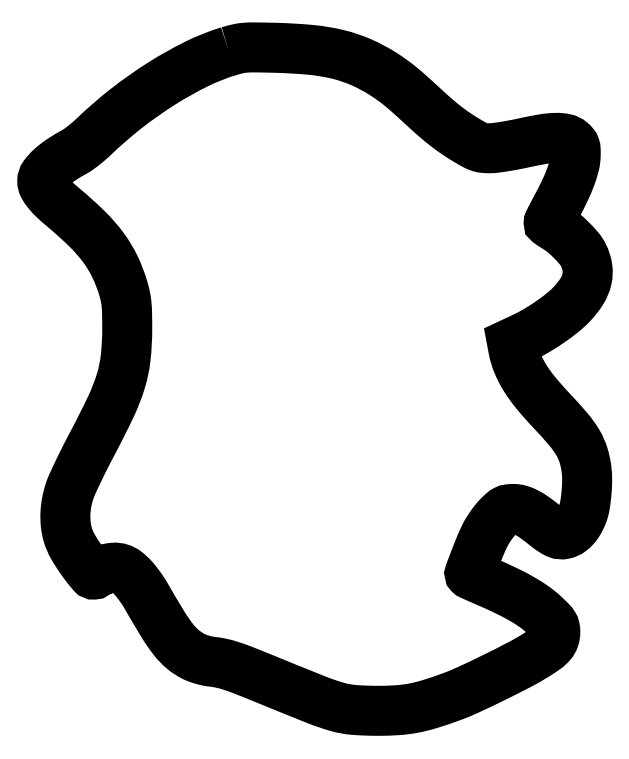
<metadata>
{"format":"dxf","ext":"dxf","renderer":"ezdxf+matplotlib","layout":"modelspace","background":"white","min_lineweight":24,"dpi":150}
</metadata>
<code>
0
SECTION
2
ENTITIES
0
POLYLINE
8
0
66
1
70
1
0
VERTEX
8
0
10
113
20
400.5
42
0.04125
0
VERTEX
8
0
10
93.57
20
392.8
42
0.02618
0
VERTEX
8
0
10
72.34
20
380.9
42
0.02488
0
VERTEX
8
0
10
51.08
20
365.9
42
0.02521
0
VERTEX
8
0
10
31.5
20
348.9
42
-0.0128
0
VERTEX
8
0
10
28.47
20
346.2
42
-0.01101
0
VERTEX
8
0
10
25.14
20
343.4
42
-0.01115
0
VERTEX
8
0
10
22.02
20
341.1
42
-0.03114
0
VERTEX
8
0
10
19.69
20
339.6
42
0.02095
0
VERTEX
8
0
10
11.41
20
334.6
42
0.03875
0
VERTEX
8
0
10
5.209
20
329.8
42
0.0491
0
VERTEX
8
0
10
1.217
20
325.4
42
0.1604
0
VERTEX
8
0
10
0
20
321.7
42
0.1244
0
VERTEX
8
0
10
0.7494
20
318.7
42
0.04582
0
VERTEX
8
0
10
3.156
20
315.1
42
0.03416
0
VERTEX
8
0
10
7.117
20
310.8
42
0.01534
0
VERTEX
8
0
10
12.85
20
305.7
42
-0.01989
0
VERTEX
8
0
10
27.23
20
292.8
42
-0.04056
0
VERTEX
8
0
10
37.19
20
281.3
42
-0.04751
0
VERTEX
8
0
10
44.16
20
269.7
42
-0.04067
0
VERTEX
8
0
10
49.24
20
256.3
42
-0.02039
0
VERTEX
8
0
10
50.43
20
251.5
42
-0.02696
0
VERTEX
8
0
10
51.1
20
247
42
-0.01855
0
VERTEX
8
0
10
51.41
20
241.3
42
-0.004645
0
VERTEX
8
0
10
51.5
20
232
42
-0.02739
0
VERTEX
8
0
10
50.55
20
214.7
42
-0.04713
0
VERTEX
8
0
10
47.63
20
200.5
42
-0.03674
0
VERTEX
8
0
10
41.57
20
185
42
-0.0107
0
VERTEX
8
0
10
30.01
20
162
42
0.005152
0
VERTEX
8
0
10
25.65
20
153.6
42
0.005495
0
VERTEX
8
0
10
21.57
20
145.3
42
0.005239
0
VERTEX
8
0
10
18.22
20
138
42
0.02536
0
VERTEX
8
0
10
16.57
20
133.8
42
0.03498
0
VERTEX
8
0
10
14.82
20
127
42
0.03568
0
VERTEX
8
0
10
14.04
20
120.1
42
0.03698
0
VERTEX
8
0
10
14.27
20
113.4
42
0.04528
0
VERTEX
8
0
10
15.5
20
107.3
42
0.05879
0
VERTEX
8
0
10
18.61
20
100.1
42
0.02569
0
VERTEX
8
0
10
24.3
20
91.3
42
0.0194
0
VERTEX
8
0
10
30.23
20
83.73
42
0.5093
0
VERTEX
8
0
10
32.44
20
83.9
42
-0.134
0
VERTEX
8
0
10
32.96
20
84.39
42
-0.0163
0
VERTEX
8
0
10
34.4
20
85.09
42
-0.0184
0
VERTEX
8
0
10
36.2
20
85.81
42
-0.01421
0
VERTEX
8
0
10
38.21
20
86.47
42
-0.05316
0
VERTEX
8
0
10
43.21
20
87.39
42
-0.0958
0
VERTEX
8
0
10
47.34
20
86.92
42
-0.0907
0
VERTEX
8
0
10
51.15
20
84.9
42
-0.04377
0
VERTEX
8
0
10
55.17
20
81.11
42
-0.01558
0
VERTEX
8
0
10
57.06
20
78.86
42
-0.009537
0
VERTEX
8
0
10
59.14
20
76.11
42
-0.009557
0
VERTEX
8
0
10
61.1
20
73.29
42
-0.01675
0
VERTEX
8
0
10
62.6
20
70.88
42
0.005773
0
VERTEX
8
0
10
73.07
20
53.17
42
0.02939
0
VERTEX
8
0
10
79.58
20
43.75
42
0.05209
0
VERTEX
8
0
10
85.19
20
37.93
42
0.05825
0
VERTEX
8
0
10
91.68
20
33.65
42
0.02852
0
VERTEX
8
0
10
94.09
20
32.6
42
0.01705
0
VERTEX
8
0
10
97.05
20
31.62
42
0.01704
0
VERTEX
8
0
10
100.1
20
30.85
42
0.0282
0
VERTEX
8
0
10
102.7
20
30.43
42
-0.02668
0
VERTEX
8
0
10
108.3
20
29.53
42
-0.02449
0
VERTEX
8
0
10
114
20
28.02
42
-0.01596
0
VERTEX
8
0
10
121.4
20
25.42
42
-0.004152
0
VERTEX
8
0
10
133
20
20.77
42
0.002072
0
VERTEX
8
0
10
166.1
20
7.39
42
0.02558
0
VERTEX
8
0
10
178.9
20
2.997
42
0.05066
0
VERTEX
8
0
10
189.1
20
1.18
42
0.01926
0
VERTEX
8
0
10
203.5
20
0.6444
42
0.01617
0
VERTEX
8
0
10
215.5
20
1.048
42
0.03052
0
VERTEX
8
0
10
225.1
20
2.274
42
0.0283
0
VERTEX
8
0
10
234.9
20
4.729
42
0.01195
0
VERTEX
8
0
10
247.8
20
9.079
42
0.02078
0
VERTEX
8
0
10
257.9
20
13.24
42
0.005885
0
VERTEX
8
0
10
273.3
20
20.55
42
0.006025
0
VERTEX
8
0
10
288.6
20
28.29
42
0.01798
0
VERTEX
8
0
10
298.8
20
34.09
42
0.0167
0
VERTEX
8
0
10
305.1
20
38.24
42
0.06198
0
VERTEX
8
0
10
308.6
20
41.43
42
0.09553
0
VERTEX
8
0
10
310.4
20
44.59
42
0.08112
0
VERTEX
8
0
10
311
20
48.38
42
0.05033
0
VERTEX
8
0
10
310.7
20
50.9
42
0.09196
0
VERTEX
8
0
10
310
20
52.81
42
0.05352
0
VERTEX
8
0
10
308.3
20
54.92
42
0.00827
0
VERTEX
8
0
10
304.4
20
58.68
42
0.03513
0
VERTEX
8
0
10
298.5
20
63.54
42
0.02316
0
VERTEX
8
0
10
291
20
68.3
42
0.01876
0
VERTEX
8
0
10
281.6
20
73.27
42
0.009755
0
VERTEX
8
0
10
269.5
20
78.79
42
-0.001219
0
VERTEX
8
0
10
265.7
20
80.46
42
-0.001935
0
VERTEX
8
0
10
262.4
20
81.92
42
-0.000408
0
VERTEX
8
0
10
259.5
20
83.21
42
-0.09084
0
VERTEX
8
0
10
259.3
20
83.38
42
-0.2948
0
VERTEX
8
0
10
259.1
20
84.22
42
-0.001374
0
VERTEX
8
0
10
262.4
20
92.92
42
-0.006576
0
VERTEX
8
0
10
265.7
20
101.1
42
-0.01633
0
VERTEX
8
0
10
268.3
20
106.9
42
-0.02319
0
VERTEX
8
0
10
269.9
20
109.7
42
-0.01452
0
VERTEX
8
0
10
271.9
20
112.9
42
-0.01457
0
VERTEX
8
0
10
274.2
20
115.9
42
-0.02561
0
VERTEX
8
0
10
276.2
20
118.2
42
-0.01341
0
VERTEX
8
0
10
279.1
20
121
42
-0.06942
0
VERTEX
8
0
10
280.9
20
122.3
42
-0.08848
0
VERTEX
8
0
10
282.8
20
122.8
42
-0.02924
0
VERTEX
8
0
10
285.7
20
123
42
-0.07421
0
VERTEX
8
0
10
289.6
20
122.4
42
-0.04877
0
VERTEX
8
0
10
293.9
20
120.7
42
-0.03463
0
VERTEX
8
0
10
298.9
20
117.5
42
-0.01307
0
VERTEX
8
0
10
305.5
20
112.4
42
0.01506
0
VERTEX
8
0
10
307.3
20
111.1
42
0.01319
0
VERTEX
8
0
10
309.2
20
109.8
42
0.01337
0
VERTEX
8
0
10
310.9
20
108.7
42
0.03805
0
VERTEX
8
0
10
312.2
20
108.1
42
0.1453
0
VERTEX
8
0
10
316.4
20
107.8
42
0.1092
0
VERTEX
8
0
10
320.6
20
109.7
42
0.08464
0
VERTEX
8
0
10
324.4
20
113.8
42
0.05215
0
VERTEX
8
0
10
327.4
20
119.6
42
0.05165
0
VERTEX
8
0
10
328.9
20
124.9
42
0.01989
0
VERTEX
8
0
10
329.9
20
132.5
42
0.02005
0
VERTEX
8
0
10
330.3
20
140.5
42
0.03358
0
VERTEX
8
0
10
329.9
20
147.1
42
0.04532
0
VERTEX
8
0
10
328
20
155.8
42
0.05838
0
VERTEX
8
0
10
324.7
20
163.3
42
0.04217
0
VERTEX
8
0
10
318.8
20
171.4
42
0.0126
0
VERTEX
8
0
10
308.6
20
182.8
42
-0.01721
0
VERTEX
8
0
10
299.1
20
193.5
42
-0.03415
0
VERTEX
8
0
10
292.4
20
202.8
42
-0.04199
0
VERTEX
8
0
10
288.1
20
211.4
42
-0.04994
0
VERTEX
8
0
10
285.5
20
220.2
42
0
0
VERTEX
8
0
10
284.8
20
223.7
42
0
0
VERTEX
8
0
10
291.5
20
226.8
42
0.02353
0
VERTEX
8
0
10
299.5
20
231.1
42
0.01802
0
VERTEX
8
0
10
307.8
20
236.4
42
0.01837
0
VERTEX
8
0
10
315.4
20
242
42
0.03313
0
VERTEX
8
0
10
321.1
20
247.3
42
0.0487
0
VERTEX
8
0
10
327.1
20
254.9
42
0.08462
0
VERTEX
8
0
10
330.2
20
262.2
42
0.09595
0
VERTEX
8
0
10
330.4
20
269.5
42
0.07961
0
VERTEX
8
0
10
328
20
276.9
42
0.05645
0
VERTEX
8
0
10
325.4
20
281
42
0.02209
0
VERTEX
8
0
10
320.9
20
285.9
42
0.02229
0
VERTEX
8
0
10
315.8
20
290.5
42
0.0415
0
VERTEX
8
0
10
311.3
20
293.7
42
-0.008202
0
VERTEX
8
0
10
309.6
20
294.7
42
-0.01261
0
VERTEX
8
0
10
308.3
20
295.6
42
-0.007026
0
VERTEX
8
0
10
307.1
20
296.4
42
-0.2366
0
VERTEX
8
0
10
307
20
296.7
42
-0.1173
0
VERTEX
8
0
10
307.1
20
297.1
42
-0.000947
0
VERTEX
8
0
10
308.4
20
299.7
42
-0.003353
0
VERTEX
8
0
10
310
20
302.8
42
-0.002143
0
VERTEX
8
0
10
311.9
20
306.3
42
0.01247
0
VERTEX
8
0
10
316.9
20
316.2
42
0.02221
0
VERTEX
8
0
10
320.4
20
324.6
42
0.02709
0
VERTEX
8
0
10
322.6
20
331.6
42
0.05595
0
VERTEX
8
0
10
323.4
20
337.3
42
0.01416
0
VERTEX
8
0
10
323.3
20
340.7
42
0.06993
0
VERTEX
8
0
10
323
20
342.6
42
0.09646
0
VERTEX
8
0
10
322.2
20
344
42
0.04035
0
VERTEX
8
0
10
320.7
20
345.6
42
0.1268
0
VERTEX
8
0
10
316.9
20
347.5
42
0.05781
0
VERTEX
8
0
10
311.4
20
348
42
0.03666
0
VERTEX
8
0
10
303.4
20
347.2
42
0.01143
0
VERTEX
8
0
10
291.7
20
344.9
42
-0.007509
0
VERTEX
8
0
10
285.8
20
343.7
42
-0.00748
0
VERTEX
8
0
10
279.9
20
342.7
42
-0.007361
0
VERTEX
8
0
10
274.7
20
341.9
42
-0.02895
0
VERTEX
8
0
10
271.5
20
341.7
42
-0.0237
0
VERTEX
8
0
10
267.9
20
341.8
42
-0.05446
0
VERTEX
8
0
10
265.3
20
342.3
42
-0.04524
0
VERTEX
8
0
10
262.6
20
343.5
42
-0.01226
0
VERTEX
8
0
10
258.5
20
345.7
42
-0.01414
0
VERTEX
8
0
10
251.6
20
350
42
-0.01654
0
VERTEX
8
0
10
245.4
20
354.5
42
-0.01483
0
VERTEX
8
0
10
238.9
20
359.8
42
-0.008272
0
VERTEX
8
0
10
231.3
20
366.5
42
0.00344
0
VERTEX
8
0
10
222.9
20
374.2
42
0.01136
0
VERTEX
8
0
10
217.2
20
379.1
42
0.0156
0
VERTEX
8
0
10
212.4
20
382.8
42
0.01305
0
VERTEX
8
0
10
207
20
386.5
42
0.03961
0
VERTEX
8
0
10
193.5
20
393.8
42
0.0438
0
VERTEX
8
0
10
179.4
20
398.5
42
0.03657
0
VERTEX
8
0
10
162.8
20
401.3
42
0.01729
0
VERTEX
8
0
10
141
20
402.6
42
0.002845
0
VERTEX
8
0
10
128.8
20
402.8
42
0.02191
0
VERTEX
8
0
10
123
20
402.6
42
0.03721
0
VERTEX
8
0
10
118.6
20
402
42
0.01751
0
SEQEND
0
ENDSEC
0
EOF

</code>
